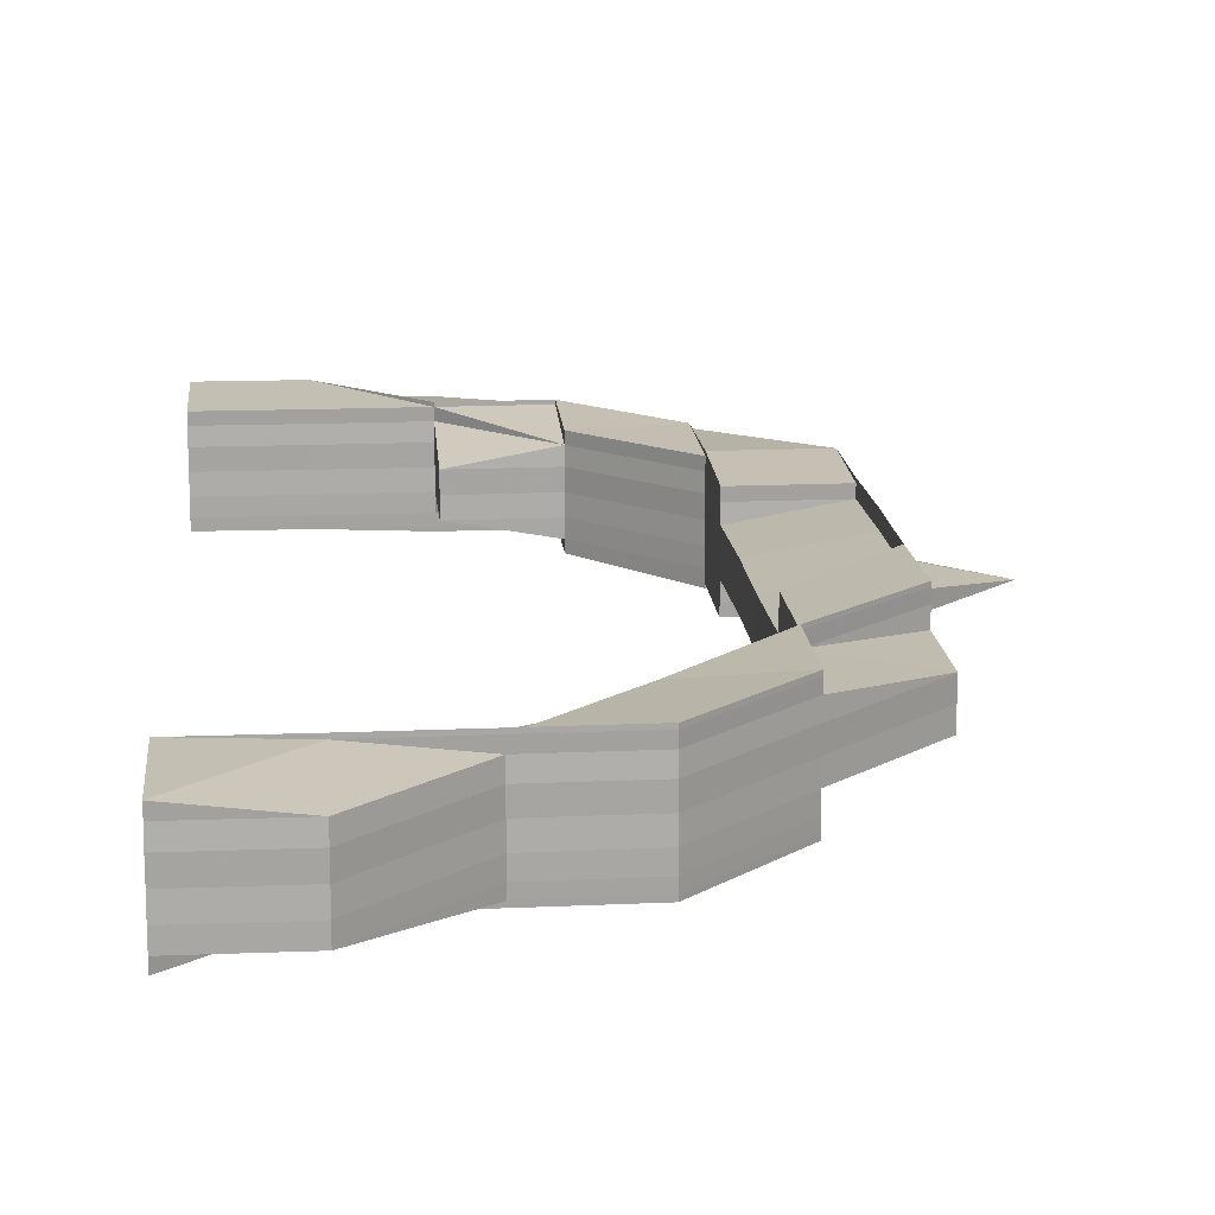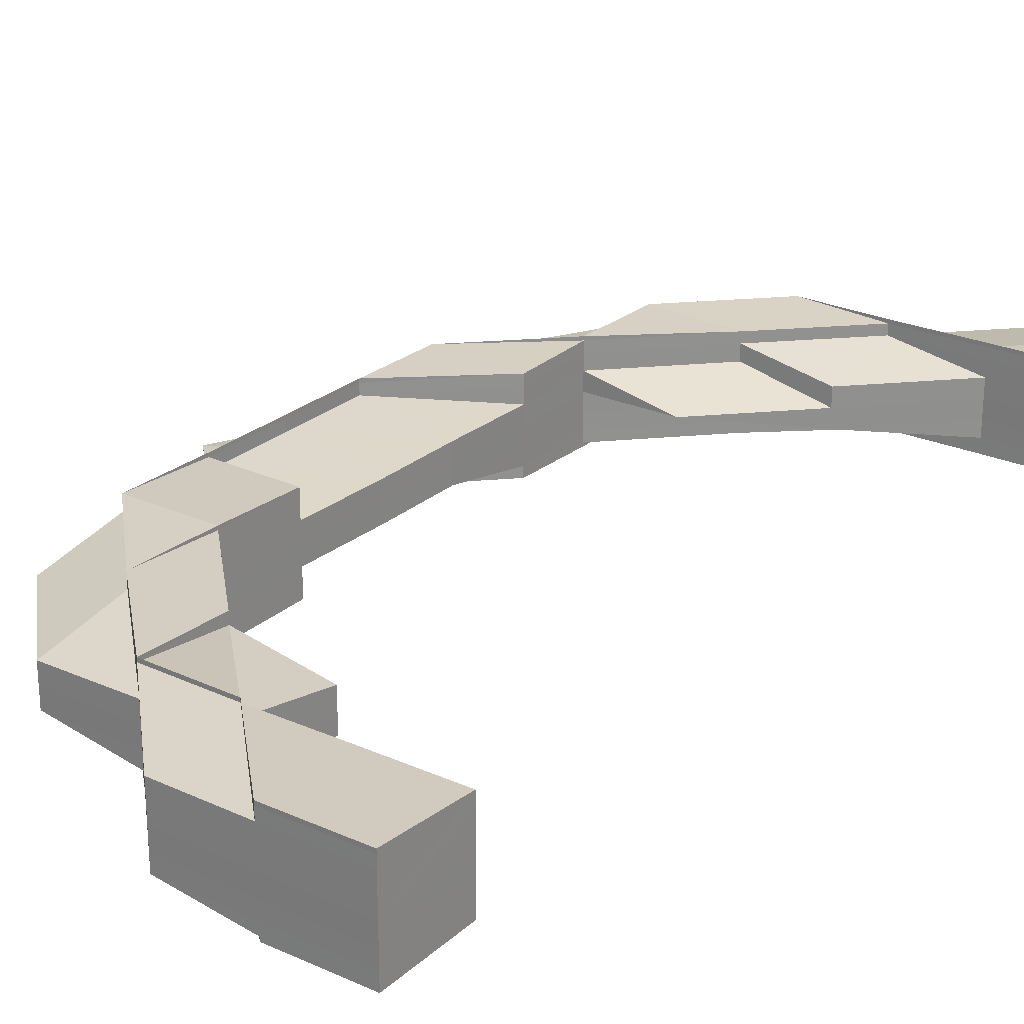
<metadata>
{"format":"obj","ext":"obj","renderer":"f3d","projection":"perspective","resolution":1024,"background":"white","views":[{"elev":15.3,"azim":174.7,"up":"+Z"},{"elev":24.9,"azim":36.4,"up":"+Z"}]}
</metadata>
<code>
o 20604
v 2199 1856 7.399
v 2199 1856 7.399
v 2199 1856 7.401
v 2199 1856 7.401
v 2199 1856 7.403
v 2199 1856 7.403
v 2199 1856 7.404
v 2199 1856 7.401
v 2199 1856 7.403
v 2199 1856 7.403
v 2199 1856 7.401
v 2199 1856 7.403
v 2199 1856 7.399
v 2199 1856 7.403
v 2199 1856 7.401
v 2199 1856 7.397
v 2199 1856 7.399
v 2199 1856 7.397
v 2199 1856 7.399
v 2199 1856 7.397
v 2199 1856 7.395
v 2199 1856 7.397
v 2199 1856 7.397
v 2199 1856 7.395
v 2199 1856 7.395
v 2199 1856 7.397
v 2199 1856 7.397
v 2199 1856 7.395
v 2199 1856 7.395
v 2199 1856 7.397
v 2199 1856 7.395
v 2199 1856 7.397
v 2199 1856 7.395
v 2199 1856 7.399
v 2199 1856 7.395
v 2199 1856 7.394
v 2199 1856 7.394
v 2199 1856 7.394
v 2199 1856 7.395
v 2199 1856 7.397
v 2199 1856 7.397
v 2199 1856 7.397
v 2199 1856 7.395
v 2199 1856 7.399
v 2199 1856 7.399
v 2199 1856 7.399
v 2199 1856 7.397
v 2199 1856 7.399
v 2199 1856 7.401
v 2199 1856 7.401
v 2199 1856 7.401
v 2199 1856 7.403
v 2199 1856 7.401
v 2199 1856 7.404
v 2199 1856 7.404
v 2199 1856 7.399
v 2199 1856 7.399
v 2199 1856 7.397
v 2199 1856 7.401
v 2199 1856 7.399
v 2199 1856 7.401
v 2199 1856 7.403
v 2199 1856 7.401
v 2199 1856 7.403
v 2199 1856 7.403
v 2199 1856 7.401
v 2199 1856 7.403
v 2199 1856 7.403
v 2199 1856 7.404
v 2199 1856 7.404
v 2199 1856 7.401
v 2199 1856 7.401
v 2199 1856 7.399
v 2199 1856 7.403
v 2199 1856 7.401
v 2199 1856 7.404
v 2199 1856 7.403
v 2199 1856 7.404
v 2199 1856 7.404
v 2199 1856 7.404
v 2199 1856 7.404
v 2199 1856 7.403
v 2199 1856 7.401
v 2199 1856 7.401
v 2199 1856 7.404
v 2199 1856 7.403
v 2199 1856 7.404
v 2199 1856 7.404
v 2199 1856 7.404
v 2199 1856 7.404
v 2199 1856 7.404
v 2199 1856 7.403
v 2199 1856 7.403
v 2199 1856 7.404
v 2199 1856 7.404
v 2199 1856 7.404
v 2199 1856 7.404
v 2199 1856 7.404
v 2199 1856 7.404
v 2199 1856 7.404
v 2199 1856 7.404
v 2199 1856 7.404
v 2199 1856 7.404
v 2199 1856 7.404
v 2199 1856 7.404
v 2199 1856 7.404
v 2199 1856 7.404
v 2199 1856 7.404
v 2199 1856 7.404
v 2199 1856 7.404
v 2199 1856 7.404
v 2199 1856 7.404
v 2199 1856 7.404
v 2199 1856 7.404
v 2199 1856 7.404
v 2199 1856 7.404
v 2199 1856 7.404
v 2199 1856 7.403
v 2199 1856 7.404
v 2199 1856 7.404
v 2199 1856 7.403
v 2199 1856 7.404
v 2199 1856 7.403
v 2199 1856 7.401
v 2199 1856 7.404
v 2199 1856 7.404
v 2199 1856 7.404
v 2199 1856 7.404
v 2199 1856 7.403
v 2199 1856 7.404
v 2199 1856 7.404
v 2199 1856 7.403
v 2199 1856 7.404
v 2199 1856 7.401
v 2199 1856 7.401
v 2199 1856 7.403
v 2199 1856 7.401
v 2199 1856 7.399
v 2199 1856 7.397
v 2199 1856 7.399
v 2199 1856 7.401
v 2199 1856 7.401
v 2199 1856 7.403
v 2199 1856 7.397
v 2199 1856 7.395
v 2199 1856 7.397
v 2199 1856 7.399
v 2199 1856 7.401
v 2199 1856 7.395
v 2199 1856 7.397
v 2199 1856 7.399
v 2199 1856 7.397
v 2199 1856 7.401
v 2199 1856 7.395
v 2199 1856 7.395
v 2199 1856 7.397
v 2199 1856 7.395
v 2199 1856 7.403
v 2199 1856 7.399
v 2199 1856 7.401
v 2199 1856 7.403
v 2199 1856 7.401
v 2199 1856 7.403
v 2199 1856 7.401
v 2199 1856 7.404
v 2199 1856 7.404
v 2199 1856 7.399
v 2199 1856 7.401
v 2199 1856 7.397
v 2199 1856 7.399
v 2199 1856 7.399
v 2199 1856 7.397
v 2199 1856 7.395
v 2199 1856 7.397
v 2199 1856 7.403
v 2199 1856 7.404
v 2199 1856 7.403
v 2199 1856 7.404
v 2199 1856 7.404
v 2199 1856 7.404
v 2199 1856 7.404
v 2199 1856 7.403
v 2199 1856 7.401
v 2199 1856 7.403
v 2199 1856 7.403
v 2199 1856 7.399
v 2199 1856 7.397
v 2199 1856 7.397
v 2199 1856 7.401
v 2199 1856 7.403
v 2199 1856 7.404
v 2199 1856 7.403
v 2199 1856 7.403
v 2199 1856 7.404
v 2199 1856 7.403
v 2199 1856 7.404
v 2199 1856 7.403
v 2199 1856 7.401
v 2199 1856 7.401
v 2199 1856 7.403
v 2199 1856 7.404
v 2199 1856 7.404
v 2199 1856 7.404
v 2199 1856 7.403
v 2199 1856 7.401
v 2199 1856 7.403
v 2199 1856 7.404
v 2199 1856 7.404
v 2199 1856 7.404
v 2199 1856 7.404
v 2199 1856 7.404
v 2199 1856 7.404
v 2199 1856 7.403
v 2199 1856 7.401
v 2199 1856 7.403
v 2199 1856 7.401
v 2199 1856 7.401
v 2199 1856 7.401
v 2199 1856 7.403
v 2199 1856 7.399
v 2199 1856 7.403
v 2199 1856 7.404
v 2199 1856 7.404
v 2199 1856 7.403
v 2199 1856 7.404
v 2199 1856 7.404
v 2199 1856 7.404
v 2199 1856 7.403
v 2199 1856 7.404
v 2199 1856 7.404
v 2199 1856 7.404
v 2199 1856 7.404
v 2199 1856 7.404
v 2199 1856 7.404
v 2199 1856 7.404
v 2199 1856 7.404
v 2199 1856 7.404
v 2199 1856 7.404
v 2199 1856 7.404
v 2199 1856 7.404
v 2199 1856 7.404
v 2199 1856 7.404
v 2199 1856 7.404
v 2199 1856 7.404
v 2199 1856 7.404
v 2199 1856 7.403
v 2199 1856 7.404
v 2199 1856 7.403
v 2199 1856 7.403
v 2199 1856 7.401
v 2199 1856 7.404
v 2199 1856 7.404
v 2199 1856 7.403
v 2199 1856 7.404
v 2199 1856 7.404
v 2199 1856 7.404
v 2199 1856 7.404
v 2199 1856 7.404
v 2199 1856 7.403
v 2199 1856 7.403
v 2199 1856 7.401
v 2199 1856 7.401
v 2199 1856 7.403
v 2199 1856 7.399
v 2199 1856 7.399
v 2199 1856 7.401
v 2199 1856 7.403
v 2199 1856 7.401
v 2199 1856 7.399
v 2199 1856 7.397
v 2199 1856 7.397
v 2199 1856 7.395
v 2199 1856 7.399
v 2199 1856 7.397
v 2199 1856 7.395
v 2199 1856 7.394
v 2199 1856 7.395
v 2199 1856 7.394
v 2199 1856 7.394
v 2199 1856 7.394
v 2199 1856 7.395
v 2199 1856 7.397
v 2199 1856 7.395
v 2199 1856 7.397
v 2199 1856 7.395
v 2199 1856 7.395
v 2199 1856 7.397
v 2199 1856 7.399
v 2199 1856 7.397
v 2199 1856 7.395
v 2199 1856 7.395
v 2199 1856 7.397
v 2199 1856 7.395
v 2199 1856 7.397
v 2199 1856 7.394
v 2199 1856 7.394
v 2199 1856 7.394
v 2199 1856 7.394
v 2199 1856 7.394
v 2199 1856 7.394
v 2199 1856 7.394
v 2199 1856 7.395
v 2199 1856 7.394
v 2199 1856 7.394
v 2199 1856 7.394
v 2199 1856 7.395
v 2199 1856 7.394
v 2199 1856 7.394
v 2199 1856 7.394
v 2199 1856 7.394
v 2199 1856 7.394
v 2199 1856 7.394
v 2199 1856 7.395
v 2199 1856 7.397
v 2199 1856 7.394
v 2199 1856 7.394
v 2199 1856 7.394
v 2199 1856 7.394
v 2199 1856 7.395
v 2199 1856 7.394
v 2199 1856 7.394
v 2199 1856 7.394
v 2199 1856 7.397
v 2199 1856 7.395
v 2199 1856 7.394
v 2199 1856 7.394
v 2199 1856 7.395
v 2199 1856 7.394
v 2199 1856 7.395
v 2199 1856 7.394
v 2199 1856 7.394
v 2199 1856 7.394
v 2199 1856 7.395
v 2199 1856 7.394
v 2199 1856 7.395
v 2199 1856 7.397
v 2199 1856 7.397
v 2199 1856 7.397
v 2199 1856 7.397
v 2199 1856 7.395
v 2199 1856 7.395
v 2199 1856 7.394
v 2199 1856 7.394
v 2199 1856 7.394
v 2199 1856 7.394
v 2199 1856 7.394
v 2199 1856 7.394
v 2199 1856 7.395
v 2199 1856 7.394
v 2199 1856 7.394
v 2199 1856 7.394
v 2199 1856 7.394
v 2199 1856 7.394
v 2199 1856 7.399
v 2199 1856 7.397
v 2199 1856 7.401
v 2199 1856 7.399
v 2199 1856 7.399
v 2199 1856 7.401
v 2199 1856 7.399
v 2199 1856 7.397
v 2199 1856 7.397
v 2199 1856 7.403
v 2199 1856 7.401
v 2199 1856 7.401
v 2199 1856 7.399
v 2199 1856 7.399
v 2199 1856 7.397
v 2199 1856 7.397
v 2199 1856 7.395
v 2199 1856 7.397
v 2199 1856 7.395
v 2199 1856 7.399
v 2199 1856 7.399
v 2199 1856 7.401
v 2199 1856 7.401
v 2199 1856 7.401
v 2199 1856 7.403
v 2199 1856 7.403
v 2199 1856 7.403
v 2199 1856 7.404
v 2199 1856 7.404
v 2199 1856 7.404
v 2199 1856 7.404
v 2199 1856 7.404
v 2199 1856 7.404
v 2199 1856 7.404
v 2199 1856 7.404
v 2199 1856 7.404
v 2199 1856 7.404
v 2199 1856 7.403
v 2199 1856 7.401
v 2199 1856 7.399
v 2199 1856 7.397
v 2199 1856 7.395
v 2199 1856 7.397
v 2199 1856 7.399
v 2199 1856 7.397
v 2199 1856 7.395
v 2199 1856 7.394
v 2199 1856 7.394
v 2199 1856 7.394
v 2199 1856 7.394
v 2199 1856 7.394
v 2199 1856 7.394
v 2199 1856 7.394
v 2199 1856 7.394
v 2199 1856 7.394
v 2199 1856 7.395
v 2199 1856 7.394
v 2199 1856 7.395
v 2199 1856 7.395
v 2199 1856 7.394
v 2199 1856 7.394
v 2199 1856 7.394
v 2199 1856 7.394
v 2199 1856 7.394
v 2199 1856 7.394
v 2199 1856 7.395
v 2199 1856 7.395
v 2199 1856 7.394
v 2199 1856 7.394
v 2199 1856 7.394
v 2199 1856 7.394
v 2199 1856 7.394
v 2199 1856 7.394
v 2199 1856 7.394
v 2199 1856 7.394
v 2199 1856 7.395
v 2199 1856 7.397
v 2199 1856 7.394
v 2199 1856 7.394
v 2199 1856 7.395
v 2199 1856 7.403
v 2199 1856 7.404
v 2199 1856 7.404
v 2199 1856 7.404
v 2199 1856 7.404
v 2199 1856 7.403
v 2199 1856 7.403
v 2199 1856 7.404
v 2199 1856 7.404
v 2199 1856 7.404
v 2199 1856 7.404
v 2199 1856 7.404
v 2199 1856 7.404
v 2199 1856 7.403
v 2199 1856 7.404
v 2199 1856 7.404
v 2199 1856 7.404
v 2199 1856 7.404
v 2199 1856 7.404
v 2199 1856 7.403
v 2199 1856 7.404
v 2199 1856 7.404
v 2199 1856 7.404
v 2199 1856 7.404
v 2199 1856 7.403
v 2199 1856 7.401
v 2199 1856 7.404
v 2199 1856 7.403
v 2199 1856 7.401
v 2199 1856 7.399
v 2199 1856 7.397
v 2199 1856 7.395
v 2199 1856 7.394
v 2199 1856 7.394
v 2199 1856 7.394
v 2199 1856 7.394
v 2199 1856 7.394
v 2199 1856 7.394
v 2199 1856 7.394
v 2199 1856 7.394
v 2199 1856 7.394
v 2199 1856 7.394
v 2199 1856 7.394
v 2199 1856 7.395
v 2199 1856 7.395
v 2199 1856 7.394
v 2199 1856 7.394
v 2199 1856 7.395
v 2199 1856 7.394
v 2199 1856 7.395
v 2199 1856 7.394
v 2199 1856 7.394
v 2199 1856 7.394
v 2199 1856 7.394
v 2199 1856 7.394
v 2199 1856 7.395
v 2199 1856 7.395
v 2199 1856 7.394
v 2199 1856 7.394
v 2199 1856 7.394
v 2199 1856 7.394
v 2199 1856 7.394
v 2199 1856 7.394
v 2199 1856 7.394
v 2199 1856 7.394
v 2199 1856 7.394
v 2199 1856 7.395
v 2199 1856 7.394
v 2199 1856 7.394
v 2199 1856 7.394
v 2199 1856 7.394
v 2199 1856 7.394
v 2199 1856 7.394
v 2199 1856 7.395
v 2199 1856 7.395
v 2199 1856 7.397
v 2199 1856 7.397
v 2199 1856 7.397
v 2199 1856 7.397
v 2199 1856 7.397
v 2199 1856 7.395
v 2199 1856 7.395
v 2199 1856 7.399
v 2199 1856 7.399
v 2199 1856 7.399
v 2199 1856 7.397
v 2199 1856 7.401
v 2199 1856 7.399
v 2199 1856 7.397
v 2199 1856 7.394
v 2199 1856 7.394
v 2199 1856 7.401
v 2199 1856 7.394
v 2199 1856 7.403
v 2199 1856 7.401
v 2199 1856 7.403
v 2199 1856 7.404
v 2199 1856 7.404
v 2199 1856 7.404
v 2199 1856 7.404
v 2199 1856 7.404
v 2199 1856 7.404
v 2199 1856 7.404
v 2199 1856 7.394
v 2199 1856 7.394
v 2199 1856 7.394
v 2199 1856 7.394
v 2199 1856 7.394
v 2199 1856 7.394
v 2199 1856 7.394
v 2199 1856 7.394
v 2199 1856 7.394
v 2199 1856 7.394
v 2199 1856 7.394
v 2199 1856 7.395
v 2199 1856 7.394
v 2199 1856 7.394
v 2199 1856 7.395
v 2199 1856 7.395
v 2199 1856 7.394
v 2199 1856 7.394
v 2199 1856 7.394
v 2199 1856 7.394
v 2199 1856 7.394
v 2199 1856 7.395
v 2199 1856 7.395
v 2199 1856 7.394
v 2199 1856 7.394
v 2199 1856 7.394
v 2199 1856 7.394
v 2199 1856 7.394
v 2199 1856 7.395
v 2199 1856 7.394
v 2199 1856 7.394
v 2199 1856 7.395
v 2199 1856 7.395
v 2199 1856 7.397
v 2199 1856 7.394
v 2199 1856 7.394
v 2199 1856 7.394
v 2199 1856 7.394
v 2199 1856 7.394
v 2199 1856 7.394
v 2199 1856 7.394
v 2199 1856 7.394
v 2199 1856 7.394
v 2199 1856 7.395
v 2199 1856 7.394
v 2199 1856 7.394
v 2199 1856 7.394
v 2199 1856 7.395
v 2199 1856 7.395
v 2199 1856 7.395
v 2199 1856 7.397
v 2199 1856 7.395
v 2199 1856 7.394
v 2199 1856 7.394
v 2199 1856 7.394
v 2199 1856 7.394
v 2199 1856 7.394
v 2199 1856 7.395
v 2199 1856 7.397
v 2199 1856 7.399
v 2199 1856 7.399
v 2199 1856 7.401
v 2199 1856 7.403
v 2199 1856 7.401
v 2199 1856 7.401
v 2199 1856 7.403
v 2199 1856 7.403
v 2199 1856 7.404
v 2199 1856 7.404
v 2199 1856 7.403
v 2199 1856 7.401
v 2199 1856 7.404
v 2199 1856 7.403
v 2199 1856 7.404
v 2199 1856 7.404
v 2199 1856 7.404
v 2199 1856 7.404
v 2199 1856 7.404
v 2199 1856 7.404
v 2199 1856 7.404
v 2199 1856 7.404
v 2199 1856 7.404
v 2199 1856 7.404
v 2199 1856 7.404
v 2199 1856 7.404
v 2199 1856 7.404
v 2199 1856 7.403
v 2199 1856 7.404
v 2199 1856 7.404
v 2199 1856 7.403
v 2199 1856 7.403
f 1 2 3
f 3 4 5
f 5 6 7
f 2 4 8
f 4 9 10
f 4 11 9
f 11 12 6
f 2 13 4
f 13 11 4
f 14 12 15
f 16 13 2
f 13 17 11
f 18 16 2
f 18 2 19
f 16 20 13
f 20 17 13
f 21 16 18
f 20 22 17
f 23 24 21
f 25 18 26
f 25 21 18
f 27 18 1
f 28 29 27
f 30 21 31
f 30 32 33
f 34 32 30
f 35 21 36
f 35 36 37
f 37 36 38
f 39 35 37
f 40 35 39
f 41 40 39
f 40 42 43
f 44 40 41
f 45 46 42
f 44 45 40
f 45 47 40
f 48 44 41
f 49 45 44
f 50 49 44
f 50 44 48
f 49 51 45
f 52 49 53
f 54 55 52
f 51 56 45
f 56 57 58
f 59 60 56
f 51 61 56
f 62 51 63
f 64 61 51
f 65 64 51
f 66 64 67
f 64 68 61
f 69 68 64
f 69 70 68
f 68 71 61
f 72 71 73
f 68 74 75
f 76 77 74
f 76 78 79
f 80 76 81
f 80 76 82
f 82 83 84
f 85 86 68
f 87 85 88
f 86 85 89
f 87 90 91
f 86 92 83
f 93 92 91
f 85 94 95
f 89 95 96
f 97 94 98
f 99 98 100
f 101 102 100
f 89 70 103
f 101 104 105
f 106 89 107
f 104 108 109
f 110 108 111
f 112 111 113
f 114 115 113
f 116 110 117
f 104 118 65
f 118 104 119
f 117 120 65
f 117 65 121
f 119 120 122
f 121 123 124
f 119 109 125
f 126 125 127
f 126 119 128
f 129 119 126
f 129 64 119
f 130 126 131
f 132 129 126
f 52 132 130
f 132 126 133
f 134 129 132
f 134 135 136
f 137 134 132
f 137 132 121
f 11 137 121
f 17 137 11
f 17 138 137
f 138 134 137
f 22 138 17
f 22 139 138
f 138 140 134
f 139 140 138
f 140 141 134
f 141 142 143
f 139 144 140
f 145 139 146
f 140 147 141
f 144 147 140
f 147 148 141
f 149 144 150
f 147 151 148
f 144 152 147
f 152 151 147
f 151 153 148
f 154 152 144
f 155 154 144
f 156 154 157
f 148 153 158
f 151 159 160
f 153 161 158
f 158 161 89
f 158 89 120
f 153 162 161
f 163 158 106
f 164 158 163
f 165 166 163
f 167 162 168
f 169 170 167
f 171 170 162
f 172 171 151
f 152 172 151
f 173 172 152
f 172 174 159
f 162 175 74
f 176 177 175
f 176 178 179
f 180 176 181
f 180 176 182
f 183 184 175
f 162 183 185
f 170 183 162
f 170 186 183
f 187 186 170
f 188 187 170
f 186 189 183
f 183 189 190
f 191 192 190
f 189 193 190
f 194 191 195
f 195 193 196
f 195 197 198
f 189 199 200
f 196 201 202
f 193 201 203
f 193 204 201
f 205 204 206
f 201 207 208
f 201 208 209
f 204 210 201
f 210 211 212
f 213 211 210
f 204 213 210
f 214 213 215
f 216 217 204
f 217 218 219
f 220 217 216
f 213 221 222
f 223 222 224
f 225 226 222
f 227 226 228
f 229 225 230
f 229 231 232
f 231 233 234
f 235 234 236
f 237 233 238
f 239 238 240
f 227 241 242
f 241 243 244
f 241 245 246
f 247 246 248
f 248 249 250
f 247 251 252
f 253 251 247
f 251 254 255
f 256 257 254
f 251 256 258
f 259 256 251
f 260 259 251
f 261 259 260
f 262 261 260
f 262 263 221
f 264 261 262
f 265 264 262
f 265 262 266
f 266 262 267
f 266 267 213
f 268 266 213
f 269 265 266
f 269 266 268
f 270 264 265
f 271 270 265
f 271 265 269
f 272 270 271
f 273 269 268
f 273 268 217
f 220 273 217
f 274 269 273
f 274 271 269
f 275 272 271
f 275 271 274
f 276 272 275
f 277 275 274
f 278 276 275
f 279 276 278
f 280 275 281
f 277 274 282
f 282 274 273
f 282 273 220
f 283 282 284
f 285 286 282
f 287 282 220
f 287 220 288
f 288 220 216
f 288 216 189
f 186 288 189
f 289 287 288
f 289 288 186
f 187 289 186
f 290 287 289
f 291 289 292
f 290 293 294
f 295 296 293
f 297 296 298
f 299 297 300
f 301 302 290
f 303 301 290
f 304 295 303
f 305 304 303
f 303 290 306
f 307 305 308
f 307 309 310
f 311 312 310
f 306 313 314
f 315 316 306
f 317 315 318
f 319 320 318
f 320 321 322
f 323 319 324
f 325 317 326
f 324 327 326
f 326 328 324
f 328 306 329
f 329 306 188
f 306 187 188
f 329 188 172
f 326 330 331
f 332 322 331
f 333 334 330
f 335 333 332
f 336 337 335
f 337 333 327
f 337 338 333
f 338 339 340
f 338 341 333
f 333 341 342
f 341 343 342
f 342 344 345
f 346 345 347
f 348 349 344
f 350 349 351
f 352 351 353
f 354 355 338
f 356 354 357
f 357 358 338
f 357 338 337
f 359 360 358
f 360 361 362
f 363 359 364
f 364 365 366
f 366 367 368
f 368 369 370
f 371 372 370
f 373 374 371
f 375 374 367
f 376 375 373
f 375 377 374
f 378 379 376
f 379 375 365
f 379 380 375
f 381 379 246
f 382 383 381
f 383 384 385
f 386 385 387
f 388 389 387
f 245 390 379
f 390 391 379
f 383 390 264
f 390 391 264
f 391 392 375
f 391 392 264
f 392 393 264
f 392 393 374
f 393 394 264
f 394 395 264
f 393 394 396
f 374 397 396
f 374 396 398
f 398 396 399
f 395 400 264
f 400 401 264
f 402 401 278
f 403 400 404
f 400 405 406
f 404 407 408
f 409 408 410
f 411 412 410
f 413 406 414
f 415 402 416
f 416 417 414
f 395 418 417
f 416 419 420
f 421 422 419
f 421 423 424
f 425 421 426
f 425 427 428
f 394 395 429
f 396 430 429
f 396 429 399
f 399 429 431
f 429 432 431
f 429 433 432
f 434 435 436
f 436 437 438
f 439 440 437
f 441 442 438
f 441 443 444
f 445 446 437
f 447 446 448
f 449 445 450
f 443 451 452
f 443 453 14
f 454 443 14
f 455 454 456
f 457 455 456
f 456 435 458
f 435 14 458
f 458 14 459
f 14 50 459
f 459 50 48
f 460 457 48
f 461 460 48
f 462 461 48
f 463 462 48
f 464 463 48
f 465 464 48
f 466 465 48
f 467 466 48
f 468 469 470
f 471 469 472
f 473 468 474
f 473 475 476
f 476 477 478
f 468 479 477
f 474 480 478
f 475 479 480
f 481 479 480
f 482 481 483
f 484 485 486
f 485 487 488
f 489 490 491
f 491 492 489
f 493 494 491
f 494 495 492
f 491 496 497
f 498 499 497
f 500 501 496
f 502 501 503
f 504 503 499
f 490 504 505
f 506 492 505
f 490 507 504
f 507 508 509
f 510 507 490
f 32 510 490
f 73 510 511
f 510 512 507
f 512 513 514
f 512 515 507
f 516 512 510
f 517 516 510
f 71 516 517
f 71 83 516
f 516 518 512
f 83 518 516
f 518 519 512
f 83 520 518
f 185 520 83
f 518 521 519
f 520 521 518
f 521 522 519
f 519 522 154
f 515 154 523
f 515 523 524
f 520 525 521
f 145 515 526
f 527 528 520
f 92 527 520
f 529 527 530
f 531 532 530
f 527 533 534
f 532 533 534
f 92 535 536
f 90 535 536
f 537 538 526
f 526 539 145
f 538 540 539
f 540 541 539
f 526 542 543
f 544 545 543
f 546 547 545
f 548 547 542
f 541 548 155
f 539 155 507
f 539 549 155
f 550 539 524
f 548 551 152
f 552 551 553
f 554 555 553
f 555 556 557
f 551 556 557
f 551 558 172
f 559 558 560
f 561 562 560
f 558 563 564
f 562 563 564
f 492 565 21
f 21 565 16
f 565 20 16
f 492 566 565
f 567 566 492
f 565 568 20
f 566 568 565
f 568 22 20
f 566 524 568
f 568 569 570
f 571 500 568
f 572 571 566
f 495 572 566
f 573 574 575
f 576 577 578
f 576 579 580
f 576 579 581
f 579 582 583
f 579 584 585
f 522 586 585
f 587 588 586
f 589 588 586
f 589 590 591
f 592 589 593
f 592 589 594
f 522 595 173
f 596 595 522
f 521 596 522
f 525 596 521
f 596 597 595
f 597 337 595
f 597 357 337
f 525 598 596
f 598 597 596
f 599 598 525
f 600 357 597
f 598 600 597
f 600 601 357
f 602 600 598
f 599 602 598
f 603 356 600
f 223 602 599
f 604 605 599
f 606 599 607
f 608 599 609
f 610 608 606
f 611 608 610
f 612 613 614
f 615 616 614
f 617 618 616
f 619 620 615
f 620 621 622
f 623 624 625
f 626 627 624

</code>
